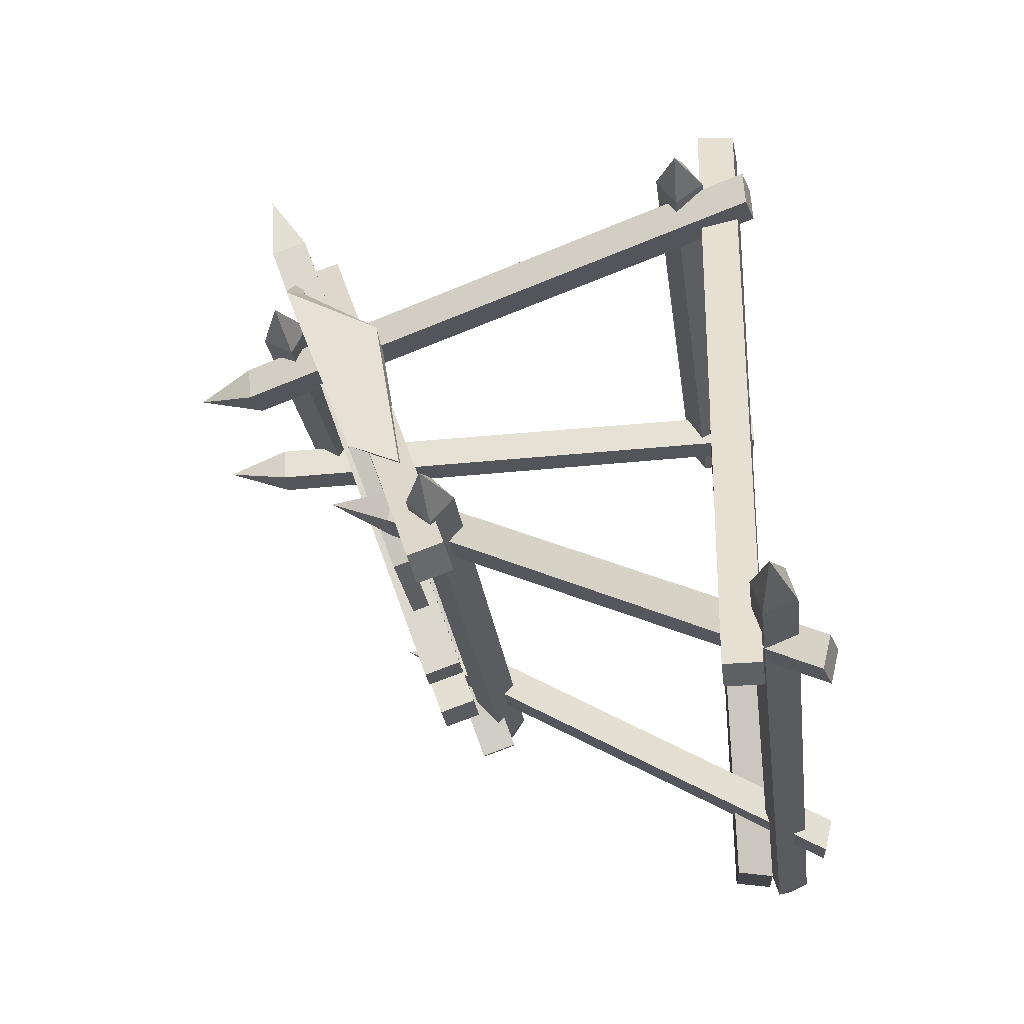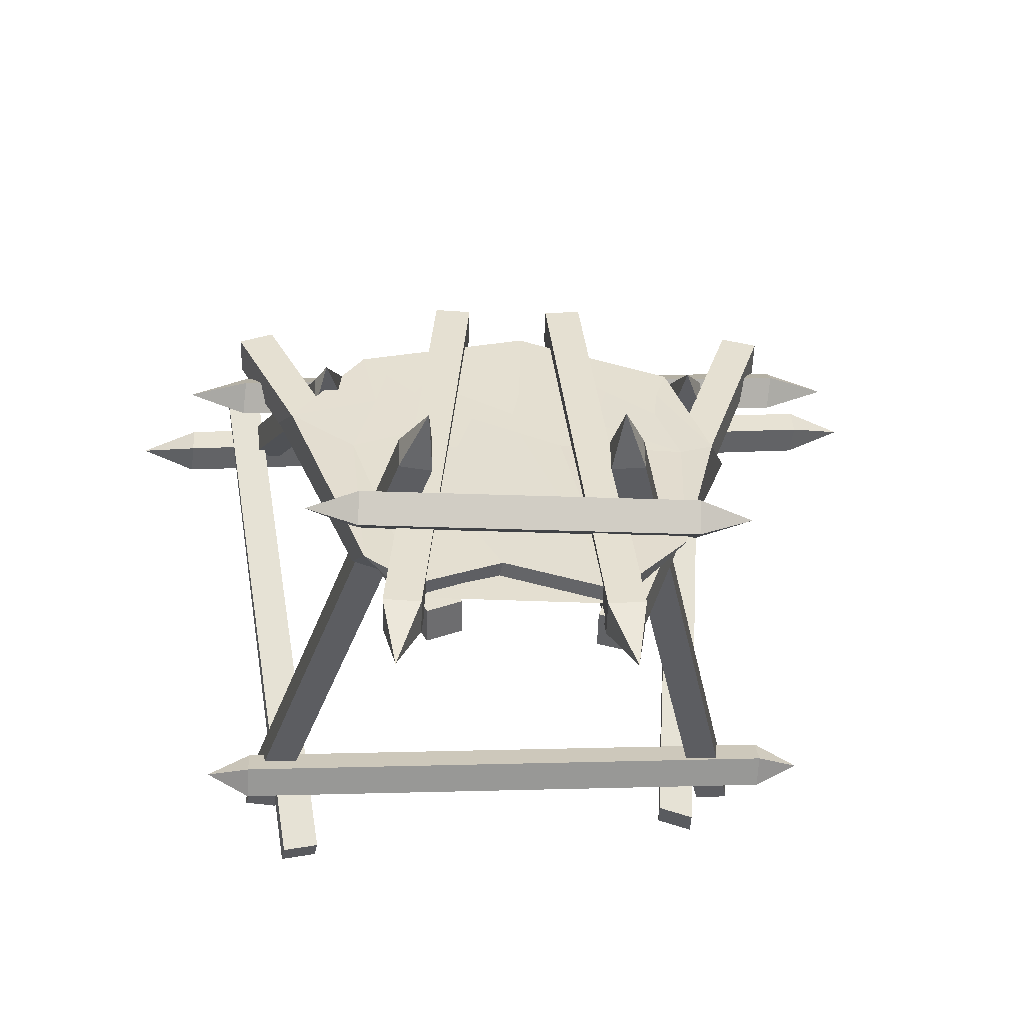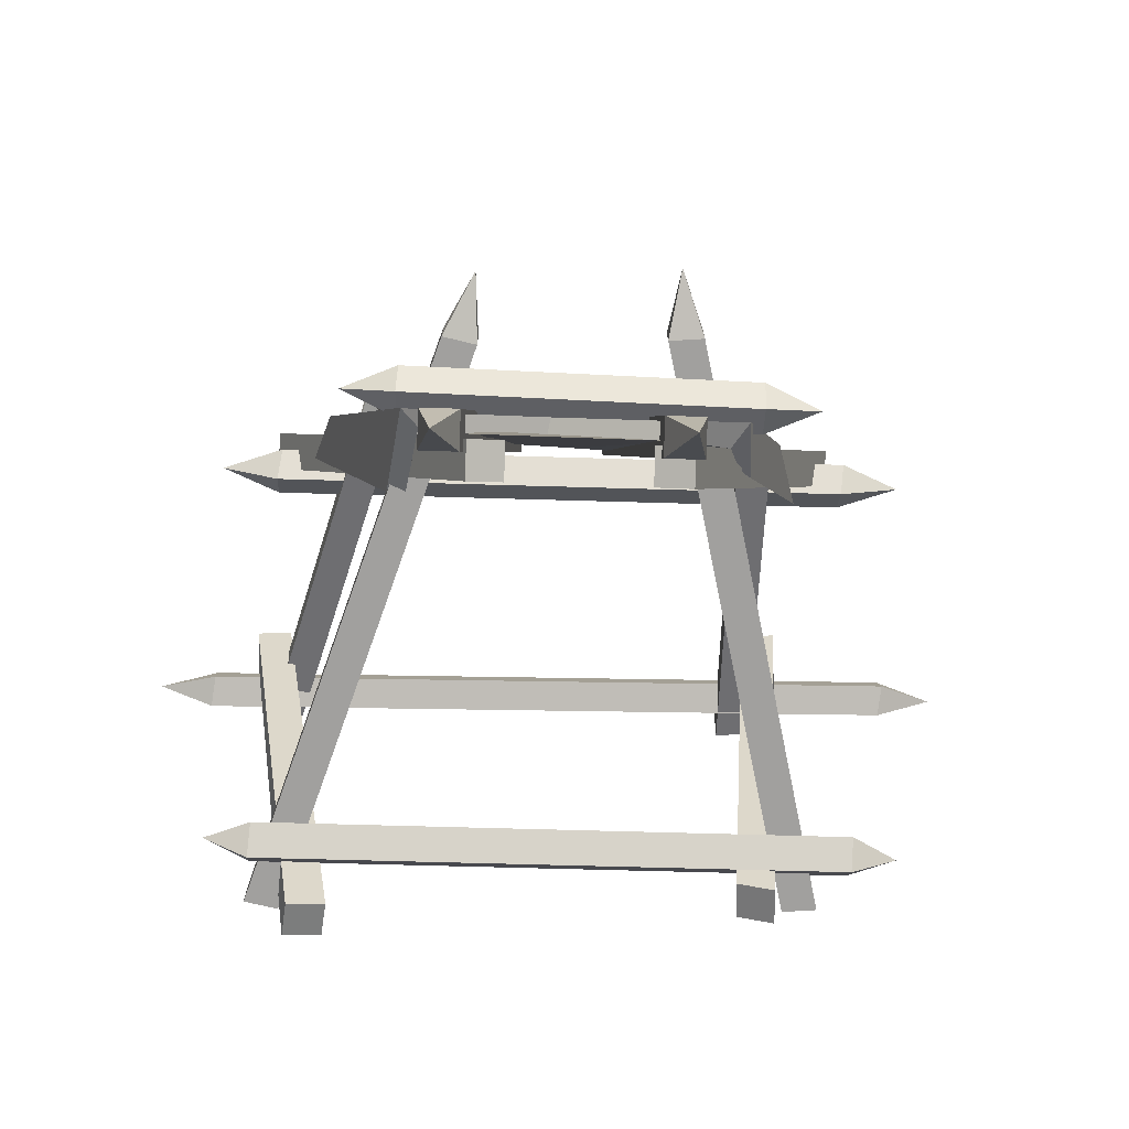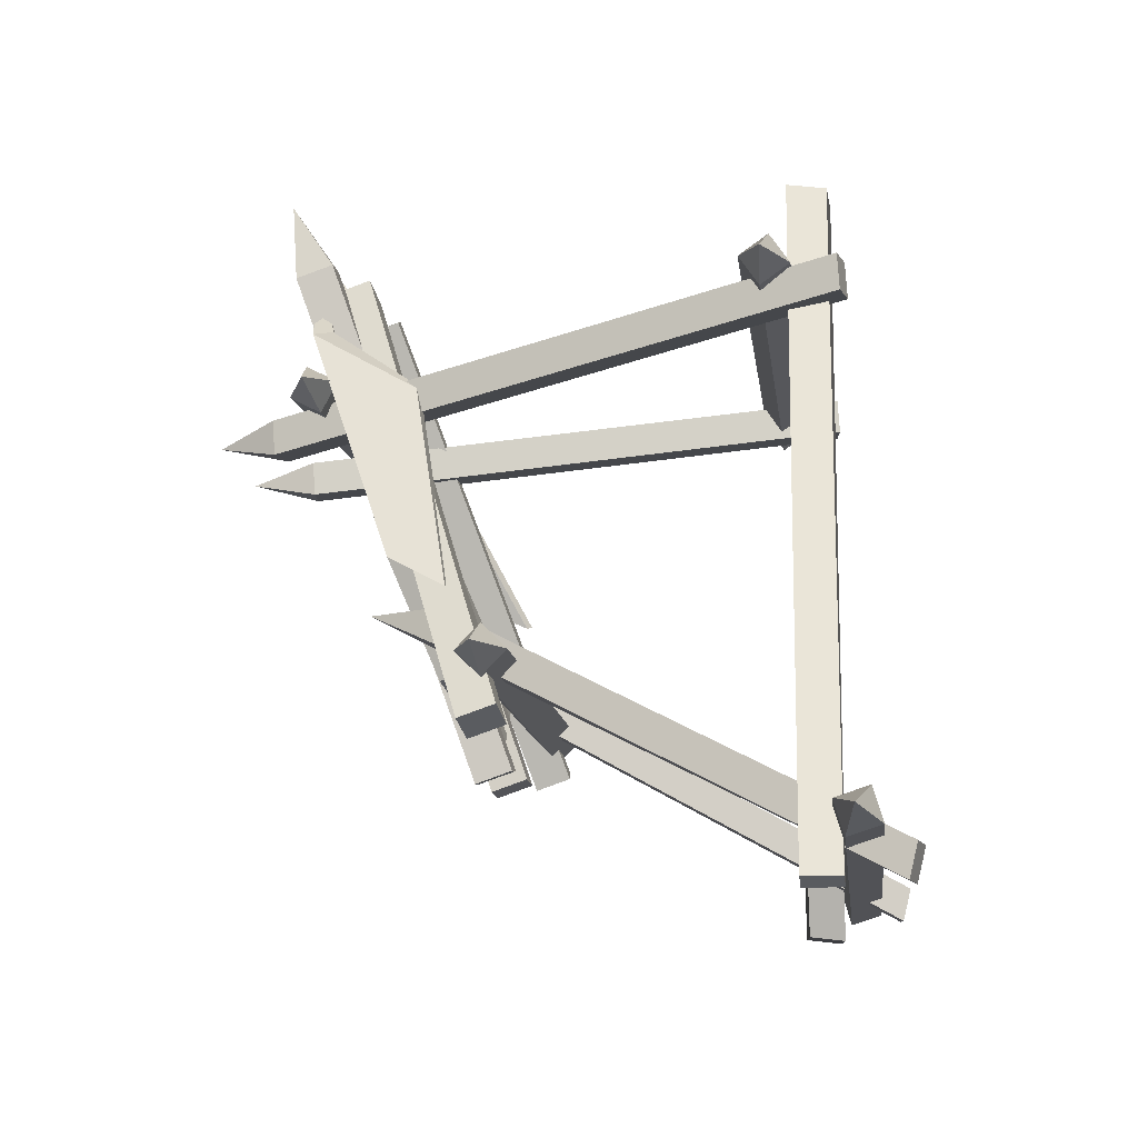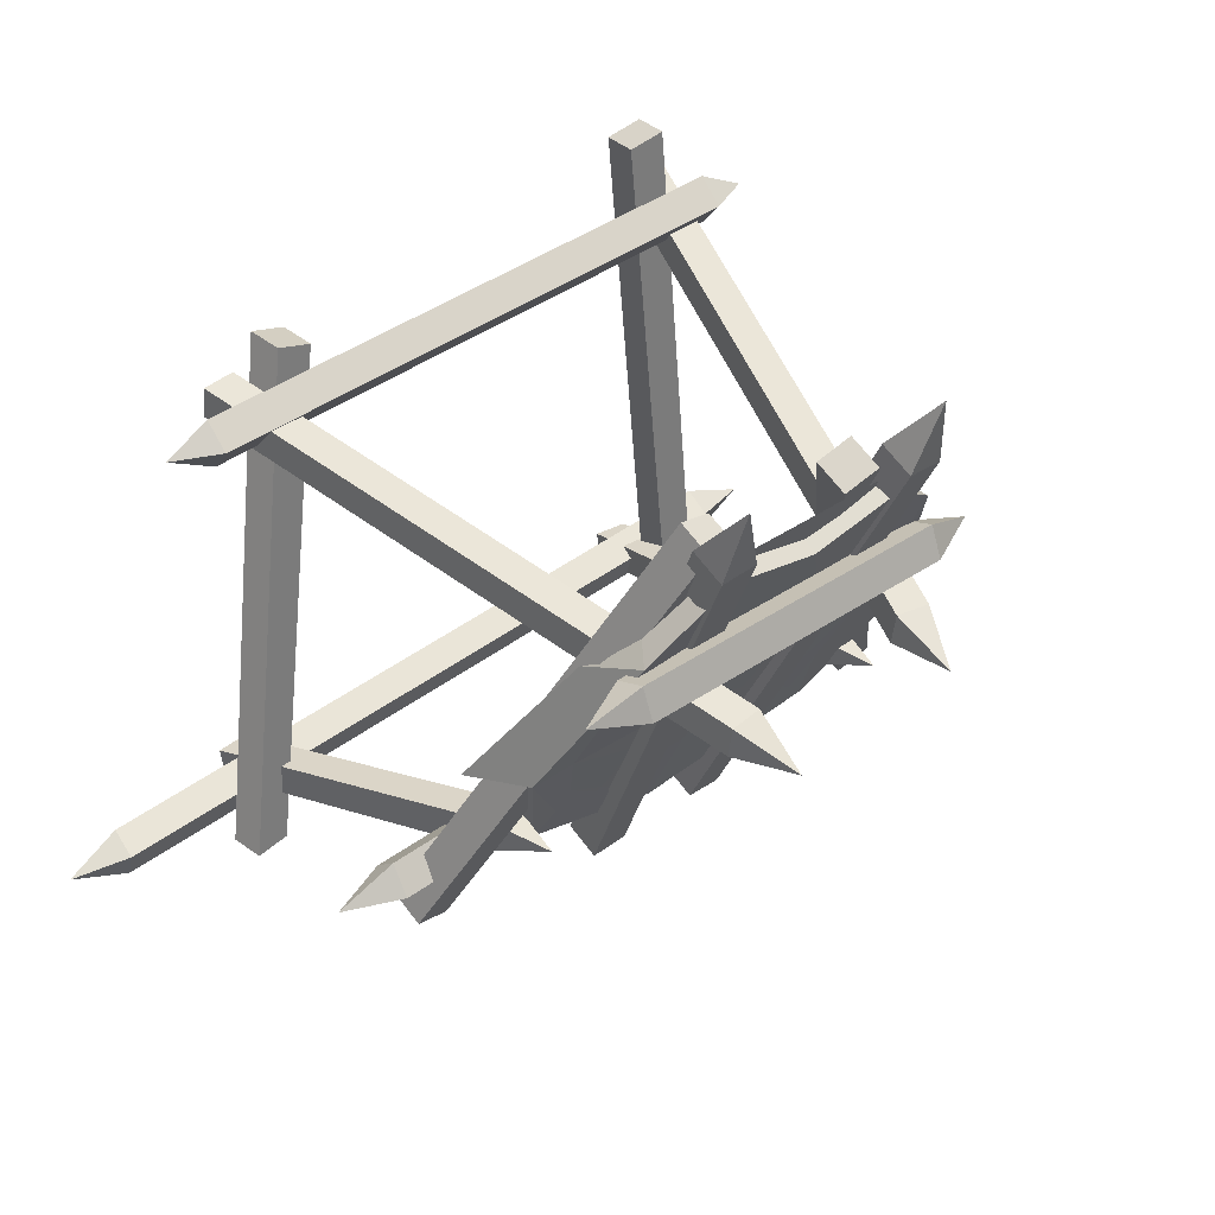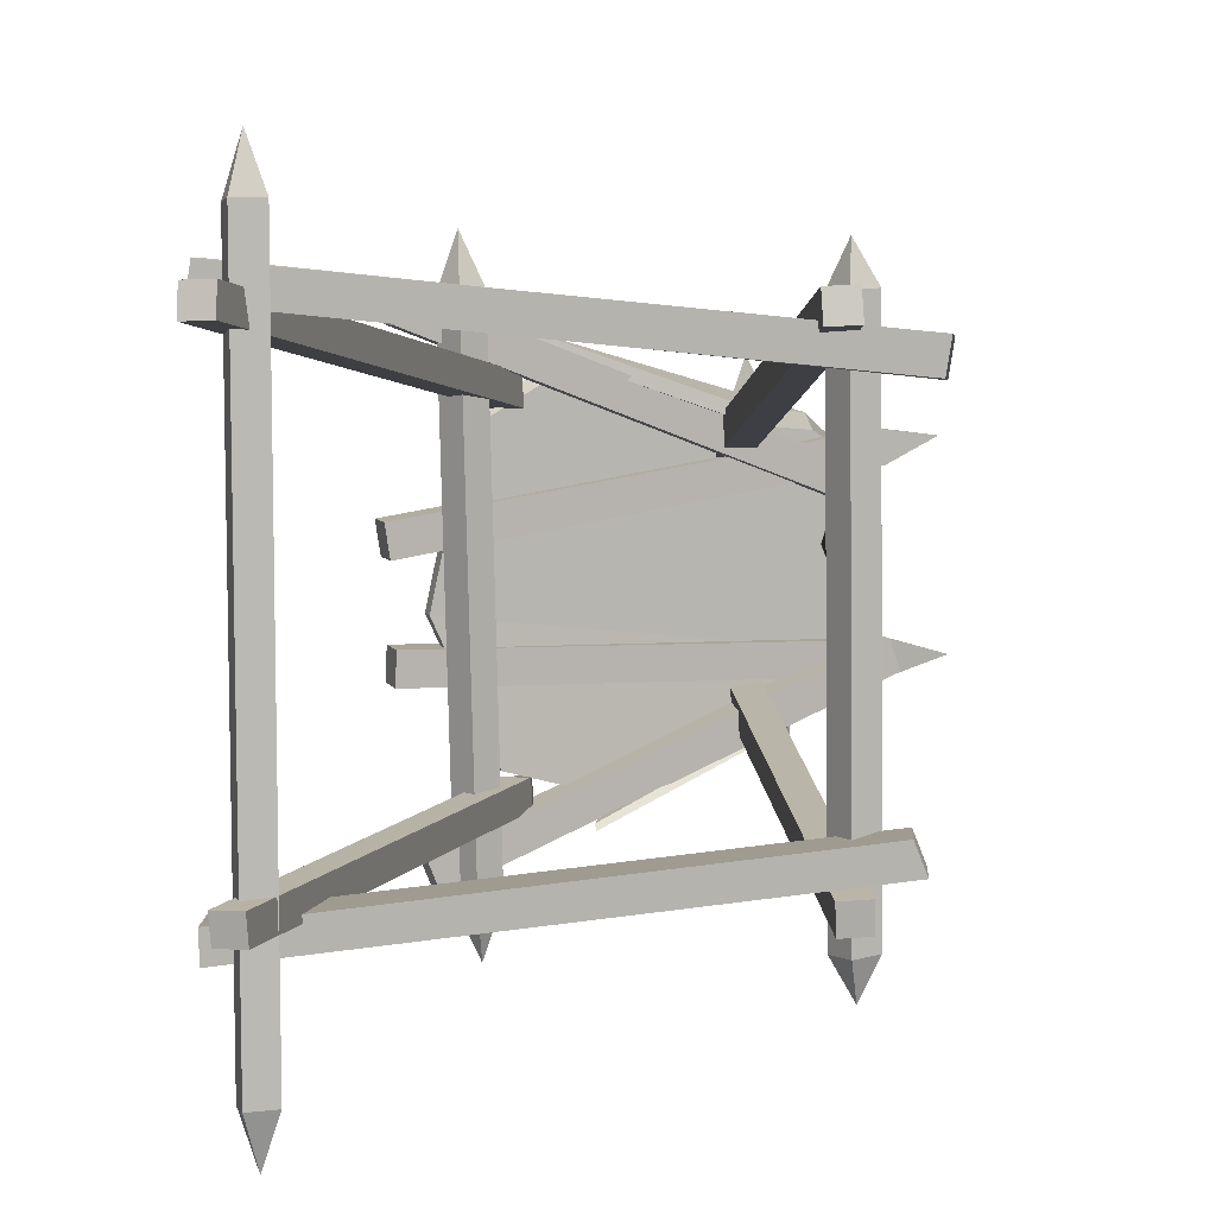
<metadata>
{"format":"obj","ext":"obj","renderer":"f3d","projection":"perspective","resolution":1024,"background":"white","views":[{"elev":-28.8,"azim":-85.3,"up":"+Z"},{"elev":56.2,"azim":-4.5,"up":"+Y"},{"elev":21.7,"azim":-3.6,"up":"+Y"},{"elev":-13.9,"azim":-85.7,"up":"+Z"},{"elev":45.0,"azim":136.6,"up":"+Z"},{"elev":-79.3,"azim":-90.9,"up":"+Y"}]}
</metadata>
<code>
v 2.079 2.628 -1.219
v 2.242 -2.104 -3.821
v 2.055 2.534 -0.8388
v 2.217 -2.198 -3.441
v 2.445 2.549 -0.8099
v 2.608 -2.183 -3.413
v 2.469 2.643 -1.19
v 2.632 -2.089 -3.792
v 2.221 3.303 -0.84
v -3.371 2.37 -1.927
v -3.371 2.646 -1.649
v -3.435 2.369 -1.374
v -3.435 2.093 -1.652
v -4.094 2.411 -1.692
v 3.435 2.11 -1.67
v 3.435 2.386 -1.391
v 3.371 2.109 -1.117
v 3.371 1.833 -1.395
v 4.094 2.068 -1.352
v -2.467 2.98 -1.373
v -3.781 -1.846 -4.066
v -2.48 2.906 -0.988
v -3.806 -1.94 -3.686
v -2.088 2.908 -0.9738
v -3.426 -2.038 -3.686
v -2.075 2.982 -1.358
v -3.402 -1.944 -4.066
v -2.286 3.667 -1.034
v 1.05 3.886 3.45
v 3.28 1.964 -1.804
v 1.073 4.297 3.31
v 3.304 2.375 -1.944
v 0.67 4.265 3.151
v 2.901 2.343 -2.104
v 0.6469 3.854 3.291
v 2.878 1.932 -1.963
v 1.168 4.166 3.357
v 0.9861 2.227 -2.343
v 1.191 4.576 3.217
v 1.009 2.638 -2.483
v 0.7573 4.602 3.222
v 0.5757 2.664 -2.478
v 0.7341 4.192 3.362
v 0.5526 2.253 -2.338
v 1.005 4.711 4.101
v -1.328 4.258 3.216
v -0.4434 2.286 -2.406
v -1.305 4.669 3.076
v -0.4203 2.697 -2.546
v -1.734 4.669 3.008
v -0.8493 2.698 -2.614
v -1.757 4.259 3.148
v -0.8724 2.287 -2.474
v -1.632 4.741 3.89
v -0.8701 3.836 2.988
v -3.053 2.131 -2.361
v -0.847 4.247 2.847
v -3.03 2.541 -2.501
v -1.251 4.318 2.99
v -3.434 2.613 -2.359
v -1.274 3.907 3.13
v -3.457 2.202 -2.218
v 0.9698 4.884 1.241
v 2.242 -1.503 2.276
v 0.9454 4.908 1.632
v 2.217 -1.479 2.666
v 1.336 4.931 1.655
v 2.608 -1.456 2.689
v 1.36 4.907 1.264
v 2.632 -1.48 2.299
v 1.112 5.641 1.4
v -1.933 4.319 1.355
v -1.933 4.666 1.538
v -1.97 4.483 1.883
v -1.97 4.137 1.7
v -2.575 4.428 1.568
v 1.97 4.148 1.678
v 1.97 4.495 1.861
v 1.933 4.313 2.206
v 1.933 3.966 2.024
v 2.575 4.203 1.994
v -1.44 4.919 1.034
v -3.781 -1.331 1.965
v -1.465 4.943 1.424
v -3.806 -1.307 2.355
v -1.085 4.85 1.454
v -3.426 -1.4 2.385
v -1.061 4.825 1.063
v -3.402 -1.424 1.994
v -1.085 5.598 1.211
v 1.84 2.947 -0.8148
v 1.767 3.098 -0.414
v 1.433 2.875 -1.105
v 1.204 2.967 -0.9017
v 0.9684 2.905 -1.135
v 0.7638 3.041 -0.8265
v 0.1039 3.068 -0.9019
v -0.01746 3.243 -0.4467
v -0.1484 3.07 -0.9527
v -1.01 3.029 -1.261
v -1.214 3.186 -0.9149
v -1.555 3.072 -1.305
v -1.704 3.28 -0.7638
v 1.985 3.381 0.3894
v 0.9838 3.24 -0.2274
v 0.5131 3.439 0.2163
v -0.5288 3.314 -0.3667
v -0.7426 3.538 0.2049
v -0.9597 3.406 -0.2099
v -2.003 3.619 0.1427
v 0.8986 4.451 2.96
v 0.03113 3.381 -0.05346
v -1.918 4.431 2.277
v 1.779 4.172 2.205
v 0.2051 2.662 -2.049
v -1.836 2.977 -1.656
v 2.397 3.226 0.2263
v 2.003 2.762 -1.235
v -2.745 3.434 -0.503
v -1.735 4.238 2.359
v 0.8918 4.259 3.025
v 1.559 3.906 2.277
v -1.843 2.785 -1.591
v 0.1987 2.469 -1.984
v 2.398 3.027 0.1212
v 1.996 2.57 -1.17
v -2.562 3.241 -0.4204
v -1.359 4.505 2.733
v -1.441 4.316 2.79
v 1.86 3.363 1.71
v 2.629 2.386 -0.08455
v 1.745 3.449 1.716
v 2.559 2.443 -0.1103
v -2.095 3.24 1.564
v -2.952 2.796 -0.8746
v -2.752 2.785 -0.798
v -1.895 3.23 1.641
v -0.4011 4.154 2.494
v -0.3533 4.345 2.434
v -1.427 3.582 0.1712
v -4.478 -1.216 -3.745
v -4.478 -1.103 -3.37
v -4.542 -1.477 -3.257
v -4.542 -1.59 -3.633
v -5.202 -1.291 -3.518
v 4.422 -1.566 -3.64
v 4.422 -1.453 -3.264
v 4.358 -1.827 -3.152
v 4.358 -1.94 -3.527
v 5.082 -1.752 -3.379
v 2.052 -1.309 3.215
v 3.059 -1.397 -4.011
v 2.044 -0.8759 3.246
v 3.031 -0.966 -3.963
v 1.642 -0.8716 3.08
v 2.597 -0.9937 -3.969
v 1.651 -1.305 3.048
v 2.625 -1.424 -4.018
v -2.915 -1.284 3.189
v -3.518 -1.239 -4.101
v -2.856 -0.861 3.267
v -3.499 -0.8051 -4.1
v -3.283 -0.8124 3.328
v -3.928 -0.7859 -4.039
v -3.342 -1.236 3.25
v -3.948 -1.22 -4.04
v -3.683 -0.5127 2.071
v -3.683 -0.2922 2.395
v -3.726 -0.6149 2.615
v -3.726 -0.8354 2.291
v -4.228 -0.5155 2.31
v 3.004 -0.8149 2.277
v 3.004 -0.5944 2.601
v 2.961 -0.9171 2.82
v 2.961 -1.138 2.496
v 3.506 -0.9143 2.581
f 1 2 4 3
f 3 4 6 5
f 5 6 8 7
f 7 8 2 1
f 2 8 6 4
f 7 9 5
f 7 1 9
f 9 1 3
f 5 9 3
f 13 12 14
f 13 14 10
f 14 11 10
f 12 11 14
f 11 16 15 10
f 12 17 16 11
f 13 18 17 12
f 10 15 18 13
f 18 19 17
f 18 15 19
f 19 15 16
f 17 19 16
f 20 21 23 22
f 22 23 25 24
f 24 25 27 26
f 26 27 21 20
f 21 27 25 23
f 26 28 24
f 26 20 28
f 28 20 22
f 24 28 22
f 29 30 32 31
f 31 32 34 33
f 33 34 36 35
f 35 36 30 29
f 30 36 34 32
f 35 29 31 33
f 37 38 40 39
f 39 40 42 41
f 41 42 44 43
f 43 44 38 37
f 38 44 42 40
f 43 45 41
f 41 45 39
f 43 37 45
f 39 45 37
f 46 47 49 48
f 48 49 51 50
f 50 51 53 52
f 52 53 47 46
f 47 53 51 49
f 52 46 54
f 48 54 46
f 50 54 48
f 52 54 50
f 55 56 58 57
f 57 58 60 59
f 59 60 62 61
f 61 62 56 55
f 56 62 60 58
f 61 55 57 59
f 63 64 66 65
f 65 66 68 67
f 67 68 70 69
f 69 70 64 63
f 64 70 68 66
f 69 71 67
f 69 63 71
f 71 63 65
f 67 71 65
f 75 74 76
f 75 76 72
f 76 73 72
f 74 73 76
f 73 78 77 72
f 74 79 78 73
f 75 80 79 74
f 72 77 80 75
f 80 81 79
f 80 77 81
f 81 77 78
f 79 81 78
f 82 83 85 84
f 84 85 87 86
f 86 87 89 88
f 88 89 83 82
f 83 89 87 85
f 88 90 86
f 88 82 90
f 90 82 84
f 86 90 84
f 108 111 112 107
f 116 103 102 101 100 99 98 97 115
f 98 112 97
f 104 114 117
f 91 117 118
f 115 97 96 95 94 93 92 91 118
f 94 92 93
f 92 104 117 91
f 96 105 94 95
f 94 105 104 92
f 97 112 106
f 97 106 105 96
f 107 109 108
f 99 107 112 98
f 101 110 109 100
f 100 109 107 99
f 119 110 103
f 103 110 101 102
f 119 103 116
f 113 110 119
f 113 128 110
f 112 111 106
f 106 104 105
f 106 111 114 104
f 110 140 108 109
f 128 129 138 139
f 111 121 122 114
f 116 115 124 123
f 131 130 132 133
f 118 117 125 126
f 115 118 126 124
f 119 116 123 127
f 134 135 136 137
f 121 124 126 125 122
f 121 138 129 120 127 123 124
f 113 120 129 128
f 110 128 139 140
f 117 114 130 131
f 114 122 132 130
f 122 125 133 132
f 125 117 131 133
f 113 119 135 134
f 119 127 136 135
f 127 120 137 136
f 120 113 134 137
f 139 138 121 111
f 140 139 111 108
f 144 143 145
f 144 145 141
f 145 142 141
f 143 142 145
f 142 147 146 141
f 143 148 147 142
f 144 149 148 143
f 141 146 149 144
f 149 150 148
f 149 146 150
f 150 146 147
f 148 150 147
f 151 152 154 153
f 153 154 156 155
f 155 156 158 157
f 157 158 152 151
f 152 158 156 154
f 157 151 153 155
f 159 160 162 161
f 161 162 164 163
f 163 164 166 165
f 165 166 160 159
f 160 166 164 162
f 165 159 161 163
f 170 169 171
f 170 171 167
f 171 168 167
f 169 168 171
f 168 173 172 167
f 169 174 173 168
f 170 175 174 169
f 167 172 175 170
f 175 176 174
f 175 172 176
f 176 172 173
f 174 176 173

</code>
